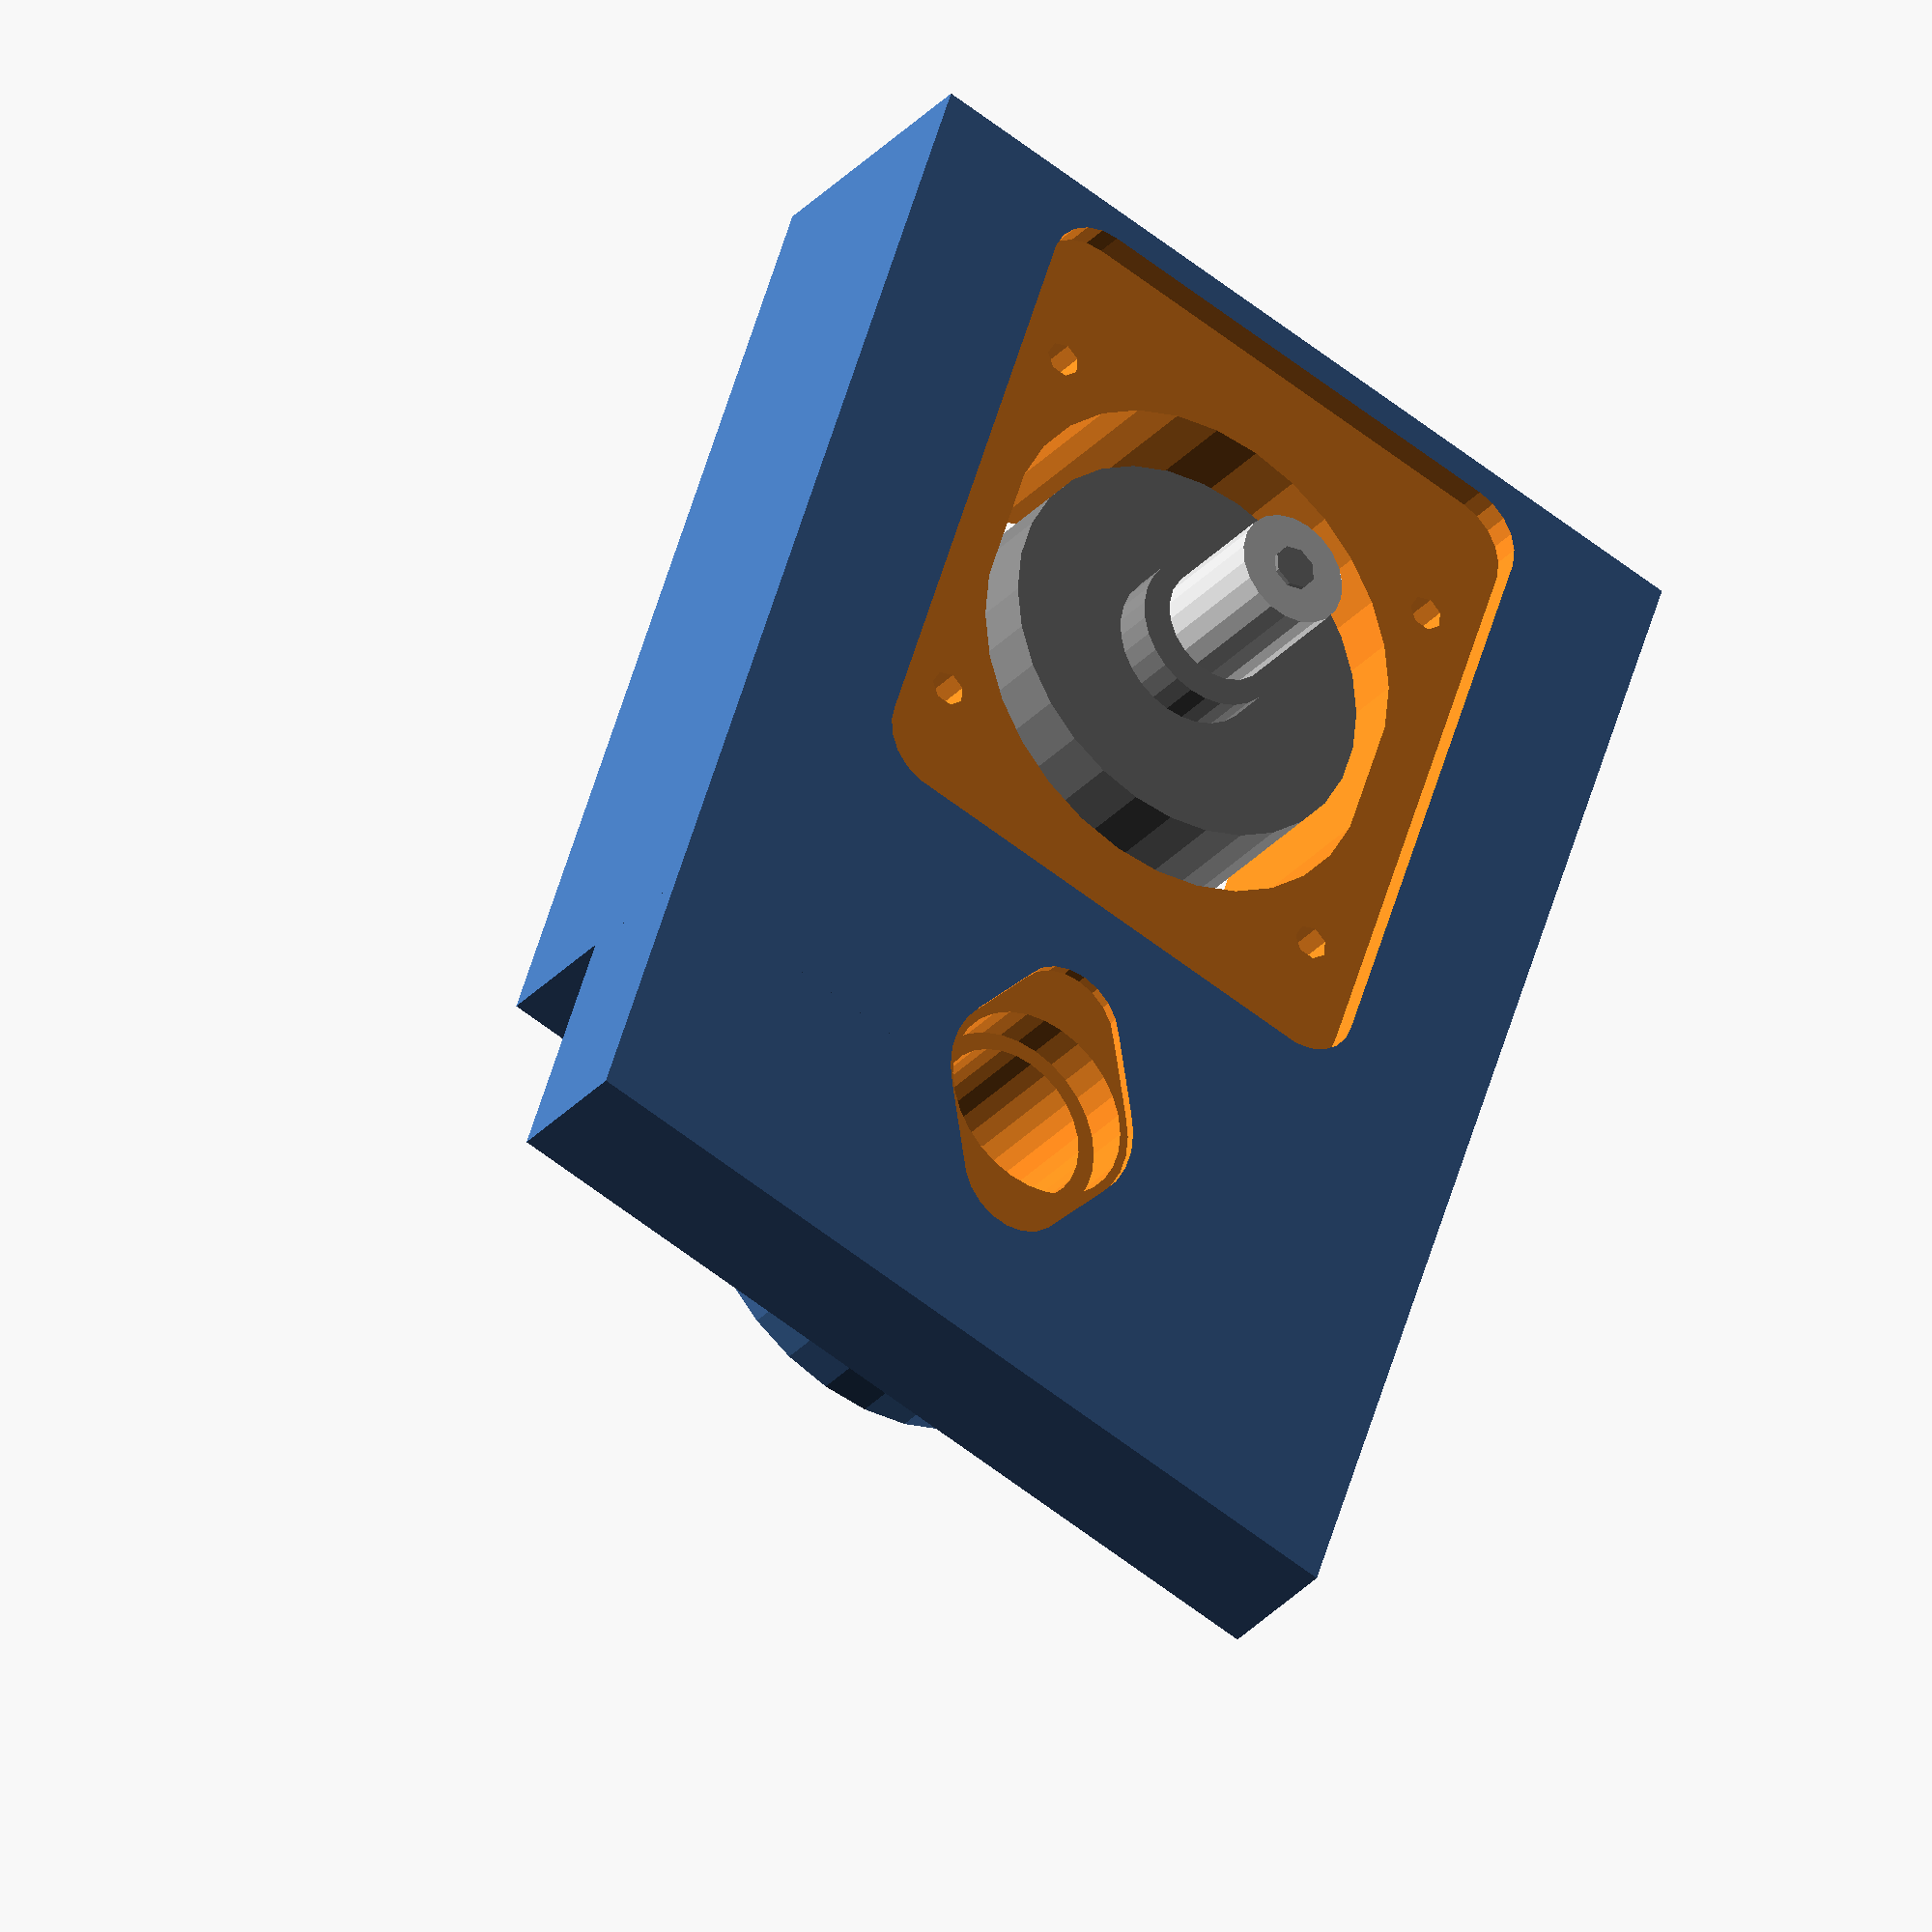
<openscad>

translate([-5,0,32])rotate([180,0,0])holder();

//translate([0,0,-10])color("Gray")mainGear();
//drillAdapter();
//translate([0,0,5])color("LightGray")cylinder(d=8,h=46);
//translate([0,0,24])ballBearing8();
//translate([0,0,1])ballBearing15();

//translate([0,0,35])pulley36T();

// belt length = 200mm
translate([70,0,-38])motor775();
translate([70,0,35])pulley16T();



//translate([70,0,30])linear_extrude(2)motorHolder();
//translate([0,0,31])linear_extrude(1)bearing22holder();


//translate([133,0,14])ushko();

module mainGear(){
  linear_extrude(10)difference(){circle(d=30);circle(d=10);}
}


module drillAdapter(){
  color("DarkGray"){cylinder(d=16,h=25);translate([0,0,-42+25])cylinder(d=10,h=42);}
}

module ballBearing8(){
  color("Gray")linear_extrude(7)difference(){circle(d=22);circle(d=8);}
}

module ballBearing15(){
  color("Gray")linear_extrude(9)difference(){circle(d=32);circle(d=15);}
}


module pulley36T(){
  color("LightGray"){cylinder(d=27.5,h=10);translate([0,0,10])cylinder(d=16,h=7);}
}

module pulley16T(){
  color("LightGray")cylinder(d=13,h=14);
}

module motor775(){
  color("Gray"){
    cylinder(d=44.5,h=67);
    translate([0,0,-(6+5)])cylinder(d=5,h=67+4.5+16+5+6);
    cylinder(d=17.5,h=67+4.5);
    translate([0,0,-6])cylinder(d=15,h=6);
  }
}

module holder(){
//  cylinder(d=43,h=30);
//  translate([0,-40,0])cube([100,80,30]);
//  translate([-25,-40,15])cube([40,80,15]);
difference(){
    union(){
        translate([0,-98/2,0])cube([120,98,30]);
        translate([-30,-98/2,0])cube([30,98,15]);
        //translate([105,-98/2,0])cube([15,98,36]);

        translate([5,0,15])cylinder(d=50,h=15);
    }
    translate([-1,70/2,15+15/2])rotate([0,90,0])cylinder(d=8,h=30);
    translate([-1,-70/2,15+15/2])rotate([0,90,0])cylinder(d=8,h=30);

    translate([30,-70/2,15+15/2])cube([10,13.5,16],true); // nut holder front
    translate([30,70/2,15+15/2])cube([10,13.5,16],true); // nut holder front

    //translate([95,-70/2,15+15/2])cube([10,13.5,16],true); // nut holder back
    //translate([95,70/2,15+15/2])cube([10,13.5,16],true); // nut holder back

    hull(){
      translate([75+5,0,-1])cylinder(d=50,h=40);
      translate([75-5,0,-1])cylinder(d=50,h=40);
    }
    
    translate([5,0,-1])cylinder(d=18,h=40); // hole for main shaft

    translate([5,0,30-9])cylinder(d=32,h=10); // bearing 15 hole
    translate([5,0,30-10])cylinder(d=26,h=12); // bearing 15 hole
    translate([5,0,-2])cylinder(d=22,h=8); // bearing 8 hole

    // place for motor holder
    translate([75,0,-1])linear_extrude(4)hull(){
        translate([-25-10,-25])circle(d=13);
        translate([-25-10,25])circle(d=13);
        translate([25+10,-25])circle(d=13);
        translate([25+10,25])circle(d=13);
    }
    translate([75-25,-25,-1])cylinder(d=4,h=40);
    translate([75-25,25,-1])cylinder(d=4,h=40);
    translate([75+25,-25,-1])cylinder(d=4,h=40);
    translate([75+25,25,-1])cylinder(d=4,h=40);
    translate([75-25,-25,22])cylinder(d=8,h=10);
    translate([75-25,25,22])cylinder(d=8,h=10);
    translate([75+25,-25,22])cylinder(d=8,h=10);
    translate([75+25,25,22])cylinder(d=8,h=10);
    
    //place for bearing8 holder
    translate([5,0,-1])linear_extrude(2)hull(){
        translate([-12,0])circle(d=13);
        translate([12,0])circle(d=13);
        translate([0,0])circle(d=24);
    }

    //place for bearing15 holder
    translate([5,0,30-1])linear_extrude(2)hull(){
        translate([-15,0])circle(d=13);
        translate([15,0])circle(d=13);
        translate([0,0])circle(d=34);
    }

}
}


/*
module ushko(){
  rotate([90,0,0])difference(){
    union(){
      cylinder(d=36,h=18, center=true);
      translate([-36/4,0,0])cube([36/2,36,18],true);
    }
    cylinder(d=8,h=20, center=true);
    translate([-25-20,0,0])cube([50,50,50,],true);
  }
}
*/


module ventHoleMotor(){
    difference(){
        hull(){
            for(i=[0:2:26])rotate([0,0,i-13])translate([29/2,0])circle(d=4,$fn=15);
        }
        circle(d=25,$fn=40);
    }
}

module motorHolder(){
    difference(){
        hull(){
            translate([-25-5,-25])circle(d=12);
            translate([-25-5,25])circle(d=12);
            translate([25+5,-25])circle(d=12);
            translate([25+5,25])circle(d=12);
        }
        rotate([0,0,45])ventHoleMotor();
        rotate([0,0,-45])ventHoleMotor();
        rotate([0,0,-45+180])ventHoleMotor();
        rotate([0,0,45-180])ventHoleMotor();

        circle(d=17.5);

        translate([29/2,0])circle(d=4);
        translate([-29/2,0])circle(d=4);

        hull(){
            translate([-25+5,-25])circle(d=4);
            translate([-25-5,-25])circle(d=4);
        }
        hull(){
            translate([-25+5,25])circle(d=4);
            translate([-25-5,25])circle(d=4);
        }

        hull(){
            translate([25+5,-25])circle(d=4);
            translate([25-5,-25])circle(d=4);
        }
        hull(){
            translate([25+5,25])circle(d=4);
            translate([25-5,25])circle(d=4);
        }
    }
}

module bearing22holder(){
    difference(){
        hull(){
            translate([-12,0])circle(d=12);
            translate([12,0])circle(d=12);
            translate([0,0])circle(d=23);
        }
 
        circle(d=17);
        translate([-15,0])circle(d=3,$fn=10);
        translate([15,0])circle(d=3,$fn=10);
    }
}
</openscad>
<views>
elev=32.6 azim=287.6 roll=325.2 proj=o view=solid
</views>
